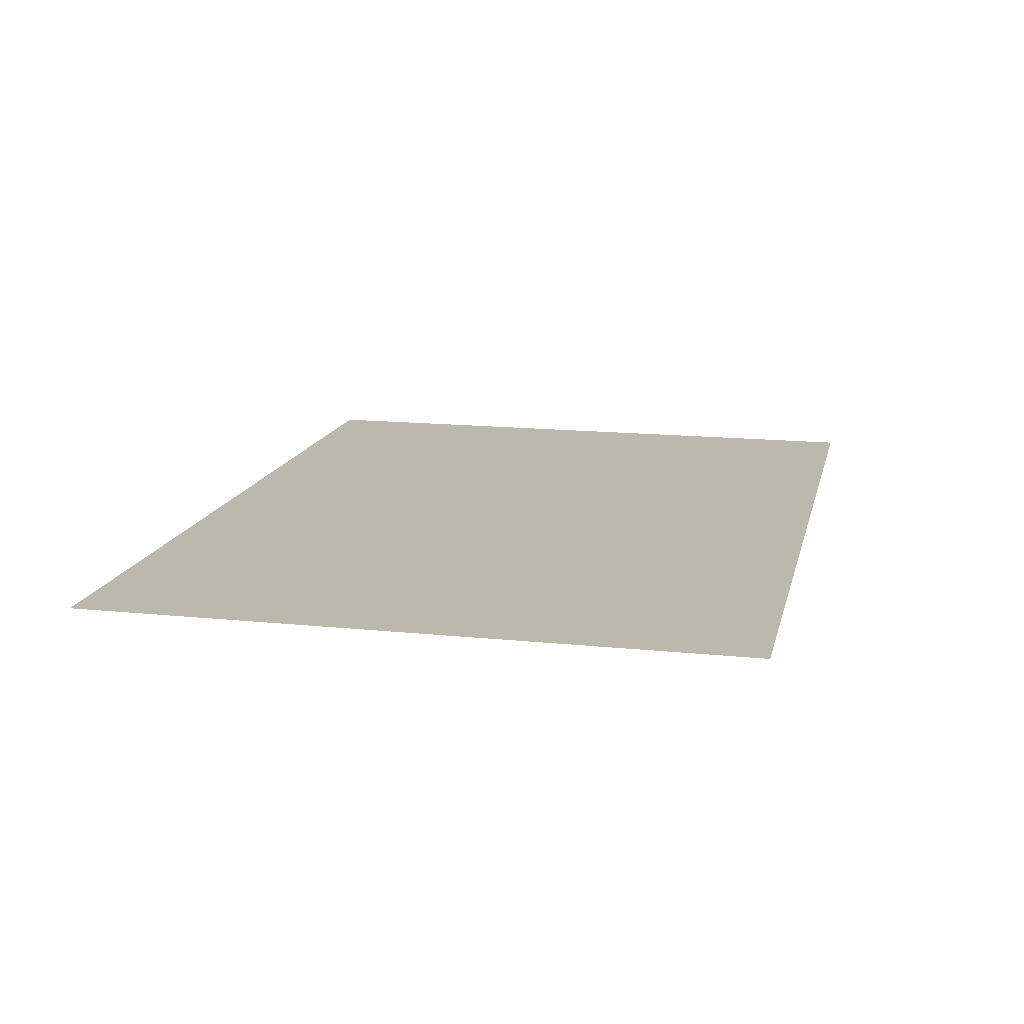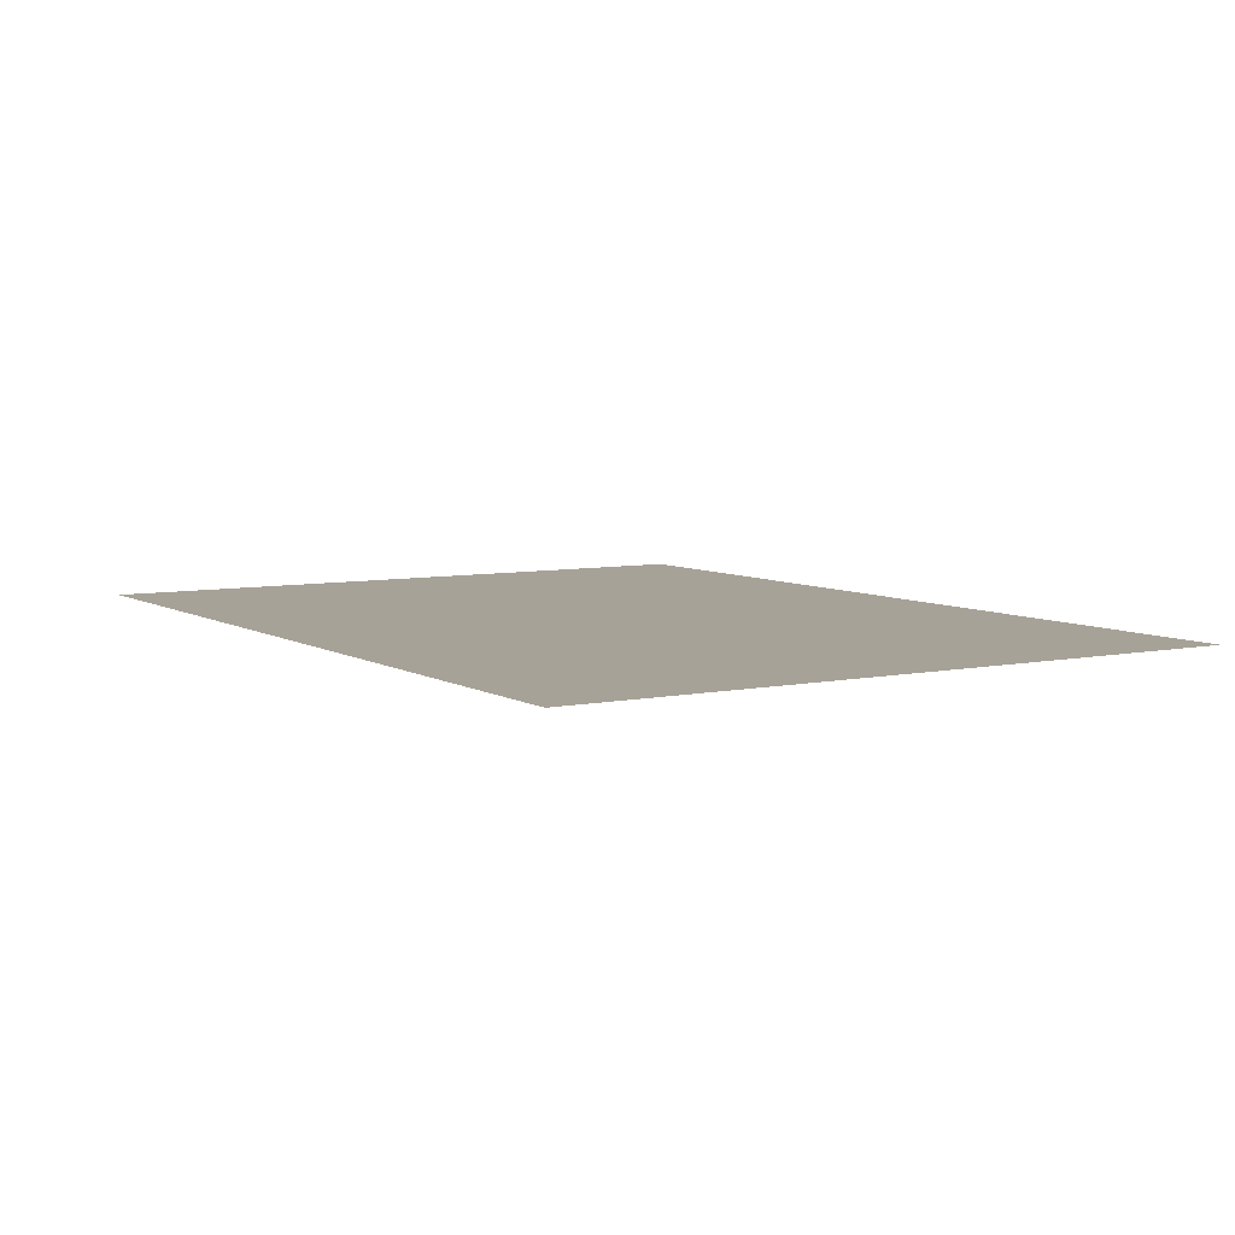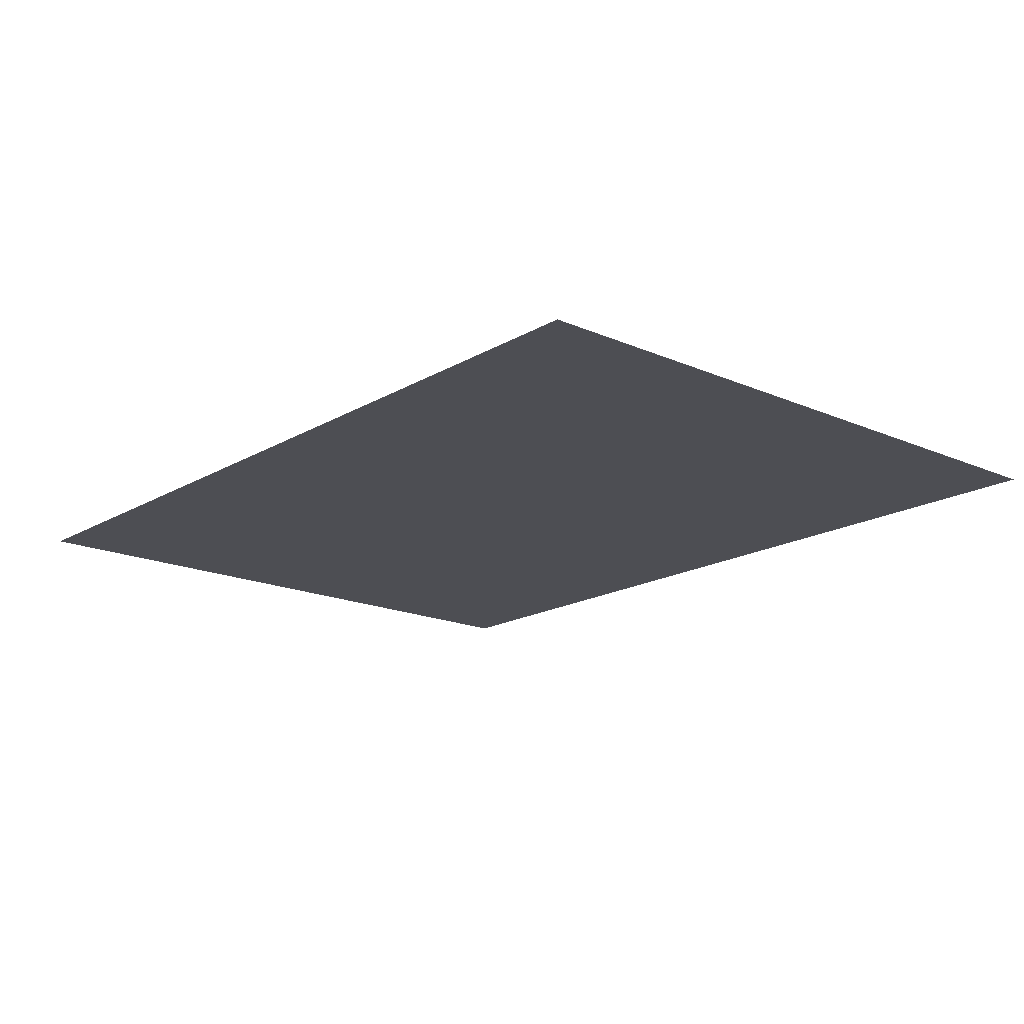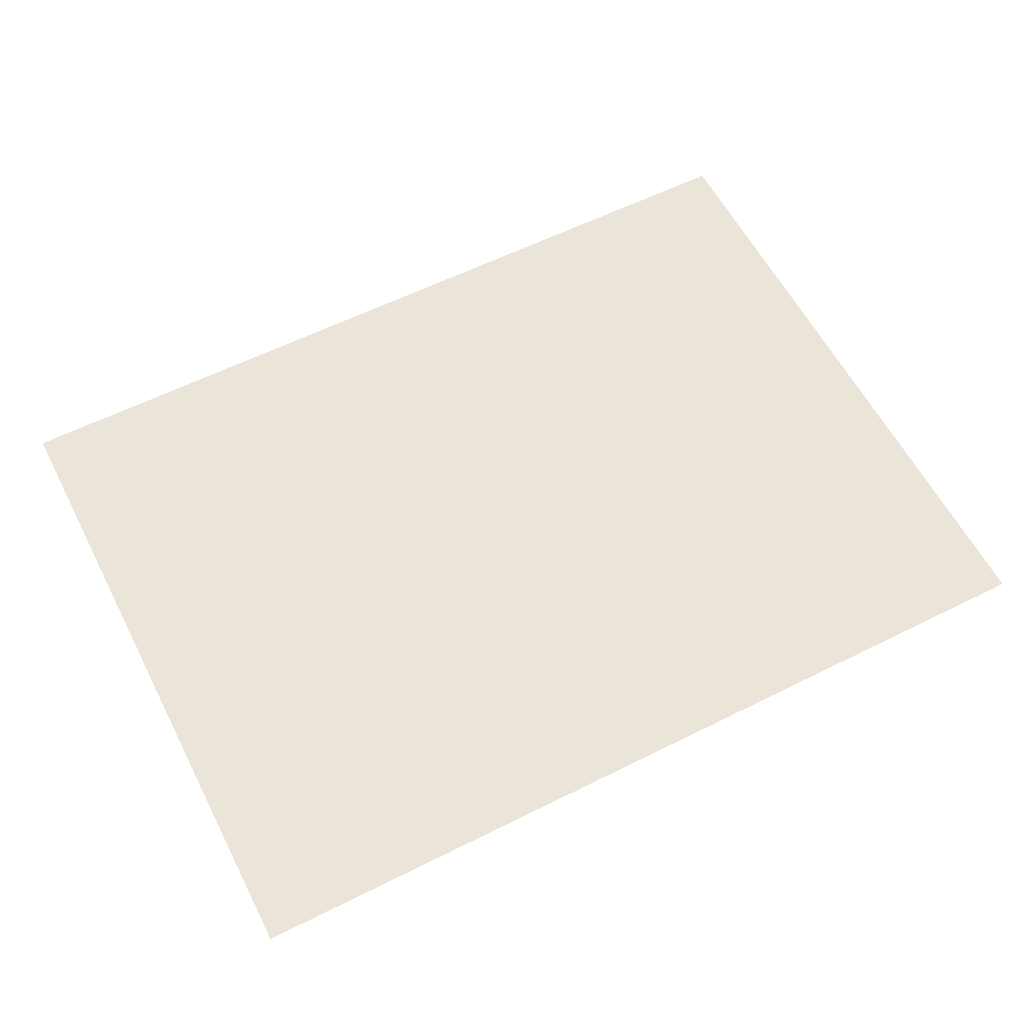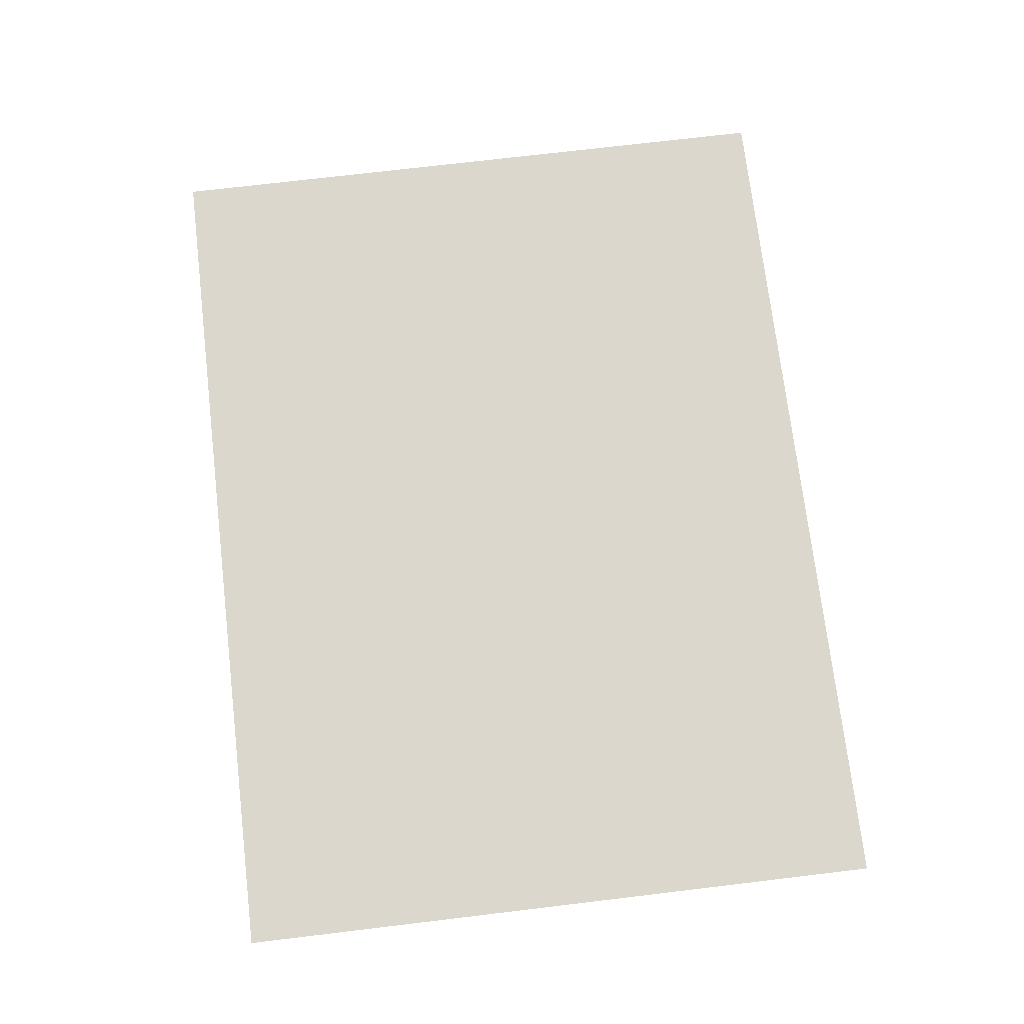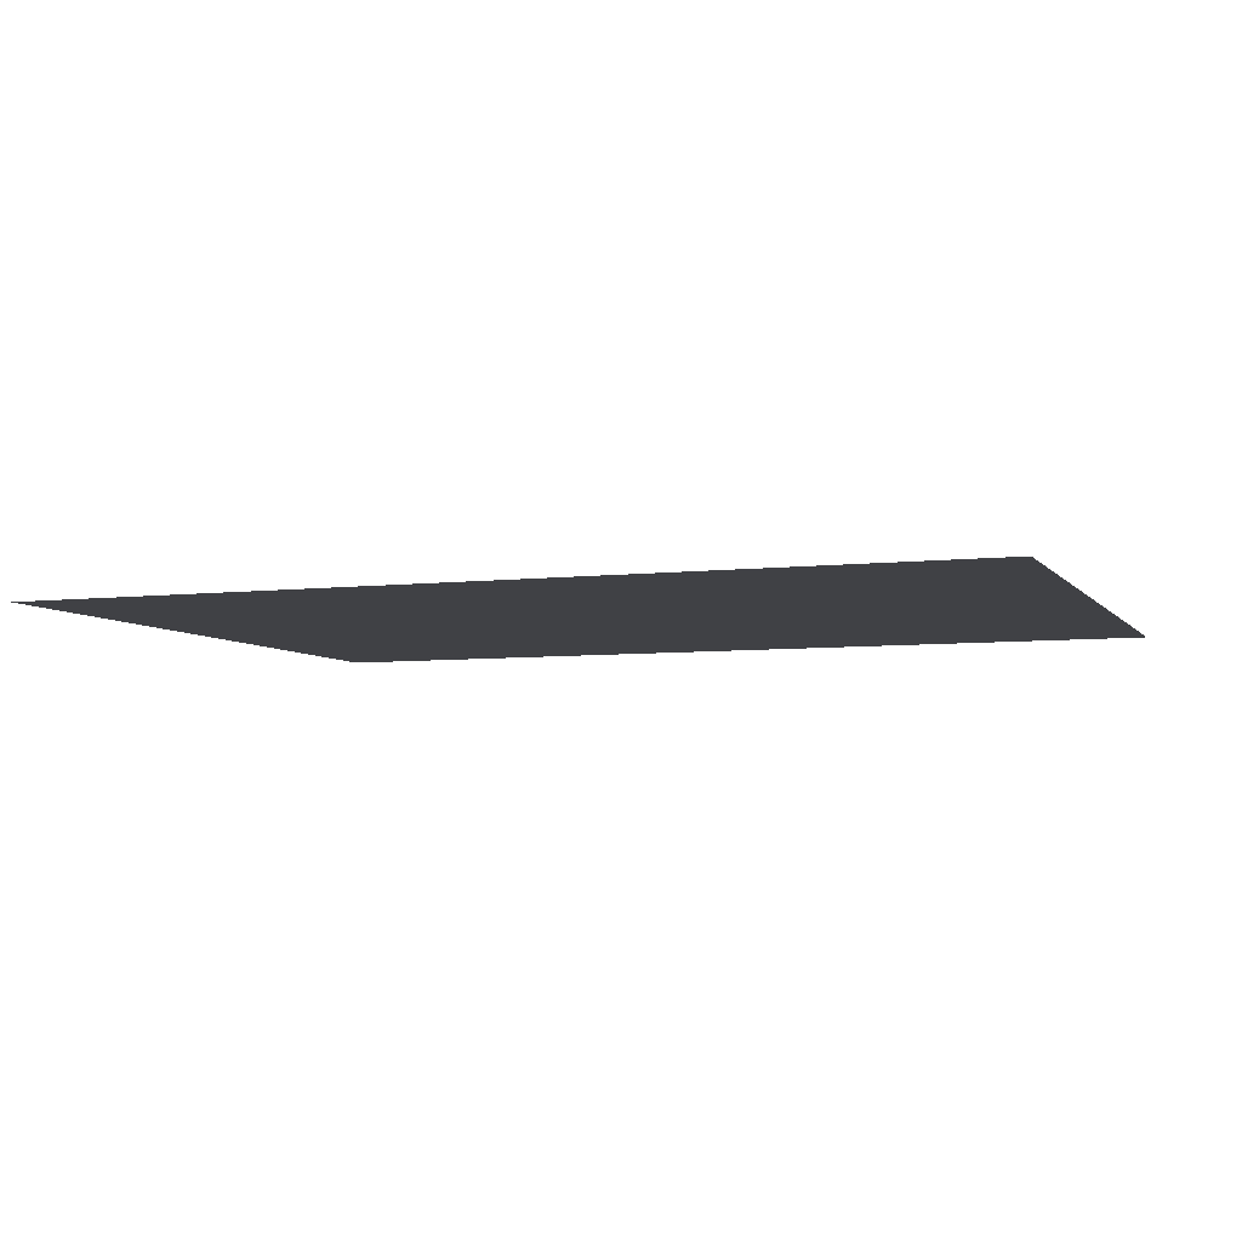
<metadata>
{"format":"obj","ext":"obj","renderer":"f3d","projection":"perspective","resolution":1024,"background":"white","views":[{"elev":14.8,"azim":-77.3,"up":"+Z"},{"elev":6.6,"azim":-121.6,"up":"+Z"},{"elev":-17.4,"azim":-130.9,"up":"+Z"},{"elev":59.3,"azim":-27.2,"up":"+Z"},{"elev":73.4,"azim":-96.8,"up":"+Z"},{"elev":-5.9,"azim":20.1,"up":"+Z"}]}
</metadata>
<code>
g [eyeR] eye closed
v -0.18 -0.135 0
v -0.18 0.135 0
v 0.18 0.135 0
v 0.18 -0.135 0
g [eyeR] eye closed_0
f 1 4 2
f 2 4 3

</code>
